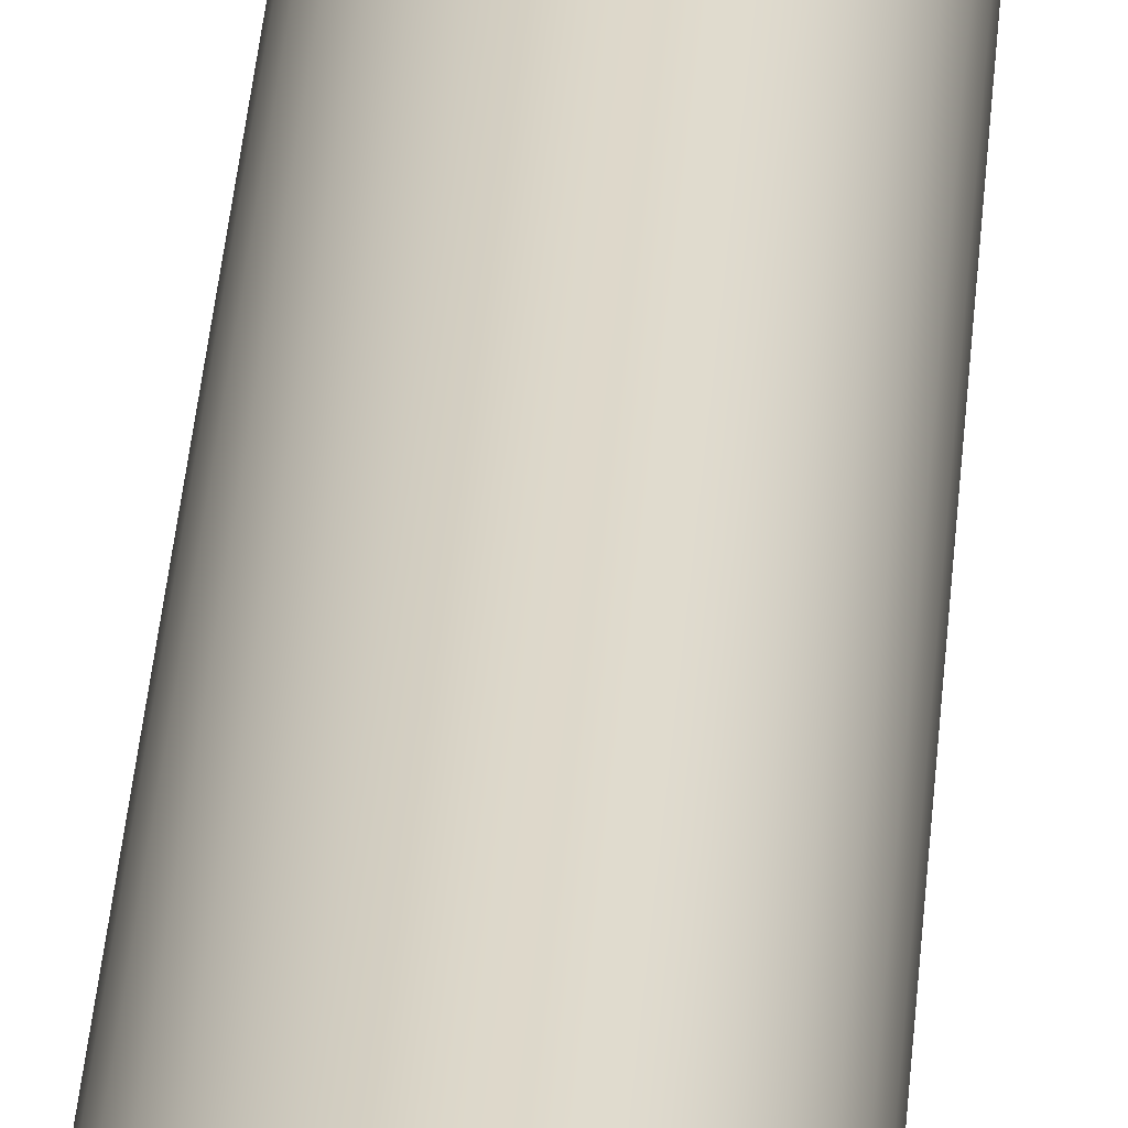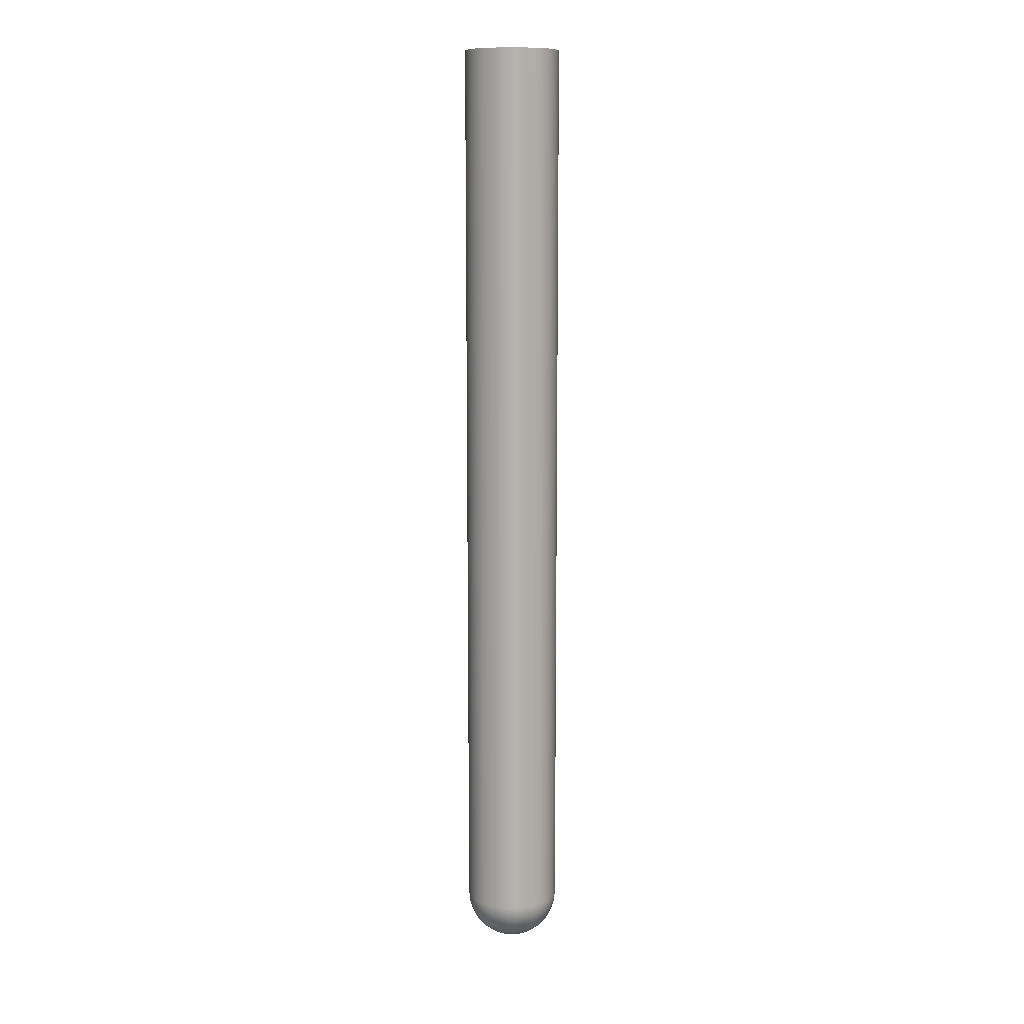
<metadata>
{"format":"obj","ext":"obj","renderer":"f3d","projection":"perspective","resolution":1024,"background":"white","views":[{"elev":30.5,"azim":-176.3,"up":"+Z"},{"elev":11.0,"azim":61.7,"up":"+Y"}]}
</metadata>
<code>
v -5 100 0
v -4.924 100 0.8682
v -4.698 100 1.71
v -4.33 100 2.5
v -3.83 100 3.214
v -3.214 100 3.83
v -2.5 100 4.33
v -1.71 100 4.698
v -0.8682 100 4.924
v 9.185e-16 100 5
v 0.8682 100 4.924
v 1.71 100 4.698
v 2.5 100 4.33
v 3.214 100 3.83
v 3.83 100 3.214
v 4.33 100 2.5
v 4.698 100 1.71
v 4.924 100 0.8682
v 5 100 -6.123e-16
v 4.924 100 -0.8682
v 4.698 100 -1.71
v 4.33 100 -2.5
v 3.83 100 -3.214
v 3.214 100 -3.83
v 2.5 100 -4.33
v 1.71 100 -4.698
v 0.8682 100 -4.924
v -3.062e-16 100 -5
v -0.8682 100 -4.924
v -1.71 100 -4.698
v -2.5 100 -4.33
v -3.214 100 -3.83
v -3.83 100 -3.214
v -4.33 100 -2.5
v -4.698 100 -1.71
v -4.924 100 -0.8682
v 5 5 6.123e-16
v 4.924 5 0.8682
v 4.698 5 1.71
v 4.33 5 2.5
v 3.83 5 3.214
v 3.214 5 3.83
v 2.5 5 4.33
v 1.71 5 4.698
v 0.8682 5 4.924
v -3.062e-16 5 5
v -0.8682 5 4.924
v -1.71 5 4.698
v -2.5 5 4.33
v -3.214 5 3.83
v -3.83 5 3.214
v -4.33 5 2.5
v -4.698 5 1.71
v -4.924 5 0.8682
v -5 5 0
v -4.924 5 -0.8682
v -4.698 5 -1.71
v -4.33 5 -2.5
v -3.83 5 -3.214
v -3.214 5 -3.83
v -2.5 5 -4.33
v -1.71 5 -4.698
v -0.8682 5 -4.924
v -3.062e-16 5 -5
v 0.8682 5 -4.924
v 1.71 5 -4.698
v 2.5 5 -4.33
v 3.214 5 -3.83
v 3.83 5 -3.214
v 4.33 5 -2.5
v 4.698 5 -1.71
v 4.924 5 -0.8682
v -1.531e-16 0 -2.651e-16
v -1.531e-16 0 -2.651e-16
v -1.531e-16 0 -2.651e-16
v -1.531e-16 0 -2.651e-16
v -1.531e-16 0 -2.651e-16
v -1.531e-16 0 -2.651e-16
v -1.531e-16 0 -2.651e-16
v -1.531e-16 0 -2.651e-16
v -1.531e-16 0 -2.651e-16
v -1.531e-16 0 -2.651e-16
v -1.531e-16 0 -2.651e-16
v -1.531e-16 0 -2.651e-16
v -1.531e-16 0 2.651e-16
v -1.531e-16 0 2.651e-16
v -1.531e-16 0 2.651e-16
v -1.531e-16 0 2.651e-16
v -1.531e-16 0 2.651e-16
v -1.531e-16 0 2.651e-16
v -1.531e-16 0 2.651e-16
v -1.531e-16 0 2.651e-16
v -1.531e-16 0 2.651e-16
v -1.531e-16 0 2.651e-16
v -1.531e-16 0 2.651e-16
v -1.531e-16 0 2.651e-16
v 3.003e-16 0 5.973e-17
v 3.003e-16 0 5.973e-17
v 3.003e-16 0 5.973e-17
v 3.003e-16 0 5.973e-17
v 3.003e-16 0 5.973e-17
v 3.003e-16 0 5.973e-17
v 3.003e-16 0 5.973e-17
v 3.003e-16 0 5.973e-17
v 3.003e-16 0 5.973e-17
v 3.003e-16 0 5.973e-17
v 5 5 6.123e-16
v 3.003e-16 0 5.973e-17
v 4.904 4.025 -6.006e-16
v 4.904 4.025 -6.006e-16
v 4.619 3.087 -5.657e-16
v 4.619 3.087 -5.657e-16
v 4.157 2.222 -5.091e-16
v 4.157 2.222 -5.091e-16
v 3.536 1.464 -4.33e-16
v 3.536 1.464 -4.33e-16
v 2.778 0.8427 -3.402e-16
v 2.778 0.8427 -3.402e-16
v 1.913 0.3806 -2.343e-16
v 1.913 0.3806 -2.343e-16
v 0.9755 0.09607 1.195e-16
v 0.9755 0.09607 1.195e-16
v 4.81 4.025 0.9567
v 4.531 3.087 0.9012
v 4.077 2.222 0.8111
v 3.468 1.464 0.6897
v 2.724 0.8427 0.5419
v 1.877 0.3806 0.3733
v 0.9567 0.09607 0.1903
v 4.531 4.025 1.877
v 4.268 3.087 1.768
v 3.841 2.222 1.591
v 3.266 1.464 1.353
v 2.566 0.8427 1.063
v 1.768 0.3806 0.7322
v 0.9012 0.09607 0.3733
v 4.077 4.025 2.724
v 3.841 3.087 2.566
v 3.457 2.222 2.31
v 2.94 1.464 1.964
v 2.31 0.8427 1.543
v 1.591 0.3806 1.063
v 0.8111 0.09607 0.5419
v 3.468 4.025 3.468
v 3.266 3.087 3.266
v 2.94 2.222 2.94
v 2.5 1.464 2.5
v 1.964 0.8427 1.964
v 1.353 0.3806 1.353
v 0.6897 0.09607 0.6897
v 2.724 4.025 4.077
v 2.566 3.087 3.841
v 2.31 2.222 3.457
v 1.964 1.464 2.94
v 1.543 0.8427 2.31
v 1.063 0.3806 1.591
v 0.5419 0.09607 0.8111
v 1.877 4.025 4.531
v 1.768 3.087 4.268
v 1.591 2.222 3.841
v 1.353 1.464 3.266
v 1.063 0.8427 2.566
v 0.7322 0.3806 1.768
v 0.3733 0.09607 0.9012
v 0.9567 4.025 4.81
v 0.9012 3.087 4.531
v 0.8111 2.222 4.077
v 0.6897 1.464 3.468
v 0.5419 0.8427 2.724
v 0.3733 0.3806 1.877
v 0.1903 0.09607 0.9567
v -3.003e-16 4.025 4.904
v -2.829e-16 3.087 4.619
v -2.546e-16 2.222 4.157
v -2.165e-16 1.464 3.536
v -1.701e-16 0.8427 2.778
v -1.172e-16 0.3806 1.913
v -5.973e-17 0.09607 0.9755
v -0.9567 4.025 4.81
v -0.9012 3.087 4.531
v -0.8111 2.222 4.077
v -0.6897 1.464 3.468
v -0.5419 0.8427 2.724
v -0.3733 0.3806 1.877
v -0.1903 0.09607 0.9567
v -1.877 4.025 4.531
v -1.768 3.087 4.268
v -1.591 2.222 3.841
v -1.353 1.464 3.266
v -1.063 0.8427 2.566
v -0.7322 0.3806 1.768
v -0.3733 0.09607 0.9012
v -2.724 4.025 4.077
v -2.566 3.087 3.841
v -2.31 2.222 3.457
v -1.964 1.464 2.94
v -1.543 0.8427 2.31
v -1.063 0.3806 1.591
v -0.5419 0.09607 0.8111
v -3.468 4.025 3.468
v -3.266 3.087 3.266
v -2.94 2.222 2.94
v -2.5 1.464 2.5
v -1.964 0.8427 1.964
v -1.353 0.3806 1.353
v -0.6897 0.09607 0.6897
v -4.077 4.025 2.724
v -3.841 3.087 2.566
v -3.457 2.222 2.31
v -2.94 1.464 1.964
v -2.31 0.8427 1.543
v -1.591 0.3806 1.063
v -0.8111 0.09607 0.5419
v -4.531 4.025 1.877
v -4.268 3.087 1.768
v -3.841 2.222 1.591
v -3.266 1.464 1.353
v -2.566 0.8427 1.063
v -1.768 0.3806 0.7322
v -0.9012 0.09607 0.3733
v -4.81 4.025 0.9567
v -4.531 3.087 0.9012
v -4.077 2.222 0.8111
v -3.468 1.464 0.6897
v -2.724 0.8427 0.5419
v -1.877 0.3806 0.3733
v -0.9567 0.09607 0.1903
v -4.904 4.025 0
v -4.619 3.087 0
v -4.157 2.222 0
v -3.536 1.464 0
v -2.778 0.8427 0
v -1.913 0.3806 0
v -0.9755 0.09607 0
v -4.81 4.025 -0.9567
v -4.531 3.087 -0.9012
v -4.077 2.222 -0.8111
v -3.468 1.464 -0.6897
v -2.724 0.8427 -0.5419
v -1.877 0.3806 -0.3733
v -0.9567 0.09607 -0.1903
v -4.531 4.025 -1.877
v -4.268 3.087 -1.768
v -3.841 2.222 -1.591
v -3.266 1.464 -1.353
v -2.566 0.8427 -1.063
v -1.768 0.3806 -0.7322
v -0.9012 0.09607 -0.3733
v -4.077 4.025 -2.724
v -3.841 3.087 -2.566
v -3.457 2.222 -2.31
v -2.94 1.464 -1.964
v -2.31 0.8427 -1.543
v -1.591 0.3806 -1.063
v -0.8111 0.09607 -0.5419
v -3.468 4.025 -3.468
v -3.266 3.087 -3.266
v -2.94 2.222 -2.94
v -2.5 1.464 -2.5
v -1.964 0.8427 -1.964
v -1.353 0.3806 -1.353
v -0.6897 0.09607 -0.6897
v -2.724 4.025 -4.077
v -2.566 3.087 -3.841
v -2.31 2.222 -3.457
v -1.964 1.464 -2.94
v -1.543 0.8427 -2.31
v -1.063 0.3806 -1.591
v -0.5419 0.09607 -0.8111
v -1.877 4.025 -4.531
v -1.768 3.087 -4.268
v -1.591 2.222 -3.841
v -1.353 1.464 -3.266
v -1.063 0.8427 -2.566
v -0.7322 0.3806 -1.768
v -0.3733 0.09607 -0.9012
v -0.9567 4.025 -4.81
v -0.9012 3.087 -4.531
v -0.8111 2.222 -4.077
v -0.6897 1.464 -3.468
v -0.5419 0.8427 -2.724
v -0.3733 0.3806 -1.877
v -0.1903 0.09607 -0.9567
v -3.003e-16 4.025 -4.904
v -2.829e-16 3.087 -4.619
v -2.546e-16 2.222 -4.157
v -2.165e-16 1.464 -3.536
v -1.701e-16 0.8427 -2.778
v -1.172e-16 0.3806 -1.913
v -5.973e-17 0.09607 -0.9755
v 0.9567 4.025 -4.81
v 0.9012 3.087 -4.531
v 0.8111 2.222 -4.077
v 0.6897 1.464 -3.468
v 0.5419 0.8427 -2.724
v 0.3733 0.3806 -1.877
v 0.1903 0.09607 -0.9567
v 1.877 4.025 -4.531
v 1.768 3.087 -4.268
v 1.591 2.222 -3.841
v 1.353 1.464 -3.266
v 1.063 0.8427 -2.566
v 0.7322 0.3806 -1.768
v 0.3733 0.09607 -0.9012
v 2.724 4.025 -4.077
v 2.566 3.087 -3.841
v 2.31 2.222 -3.457
v 1.964 1.464 -2.94
v 1.543 0.8427 -2.31
v 1.063 0.3806 -1.591
v 0.5419 0.09607 -0.8111
v 3.468 4.025 -3.468
v 3.266 3.087 -3.266
v 2.94 2.222 -2.94
v 2.5 1.464 -2.5
v 1.964 0.8427 -1.964
v 1.353 0.3806 -1.353
v 0.6897 0.09607 -0.6897
v 4.077 4.025 -2.724
v 3.841 3.087 -2.566
v 3.457 2.222 -2.31
v 2.94 1.464 -1.964
v 2.31 0.8427 -1.543
v 1.591 0.3806 -1.063
v 0.8111 0.09607 -0.5419
v 4.531 4.025 -1.877
v 4.268 3.087 -1.768
v 3.841 2.222 -1.591
v 3.266 1.464 -1.353
v 2.566 0.8427 -1.063
v 1.768 0.3806 -0.7322
v 0.9012 0.09607 -0.3733
v 4.81 4.025 -0.9567
v 4.531 3.087 -0.9012
v 4.077 2.222 -0.8111
v 3.468 1.464 -0.6897
v 2.724 0.8427 -0.5419
v 1.877 0.3806 -0.3733
v 0.9567 0.09607 -0.1903
v -5 100 0
v -4.924 100 -0.8682
v -4.698 100 -1.71
v -4.33 100 -2.5
v -3.83 100 -3.214
v -3.214 100 -3.83
v -2.5 100 -4.33
v -1.71 100 -4.698
v -0.8682 100 -4.924
v -3.062e-16 100 -5
v 0.8682 100 -4.924
v 1.71 100 -4.698
v 2.5 100 -4.33
v 3.214 100 -3.83
v 3.83 100 -3.214
v 4.33 100 -2.5
v 4.698 100 -1.71
v 4.924 100 -0.8682
v 5 100 -6.123e-16
v 4.924 100 0.8682
v 4.698 100 1.71
v 4.33 100 2.5
v 3.83 100 3.214
v 3.214 100 3.83
v 2.5 100 4.33
v 1.71 100 4.698
v 0.8682 100 4.924
v 9.185e-16 100 5
v -0.8682 100 4.924
v -1.71 100 4.698
v -2.5 100 4.33
v -3.214 100 3.83
v -3.83 100 3.214
v -4.33 100 2.5
v -4.698 100 1.71
v -4.924 100 0.8682
v 5 5 6.123e-16
v 4.924 5 -0.8682
v 4.698 5 -1.71
v 4.33 5 -2.5
v 3.83 5 -3.214
v 3.214 5 -3.83
v 2.5 5 -4.33
v 1.71 5 -4.698
v 0.8682 5 -4.924
v -3.062e-16 5 -5
v -0.8682 5 -4.924
v -1.71 5 -4.698
v -2.5 5 -4.33
v -3.214 5 -3.83
v -3.83 5 -3.214
v -4.33 5 -2.5
v -4.698 5 -1.71
v -4.924 5 -0.8682
v -5 5 0
v -4.924 5 0.8682
v -4.698 5 1.71
v -4.33 5 2.5
v -3.83 5 3.214
v -3.214 5 3.83
v -2.5 5 4.33
v -1.71 5 4.698
v -0.8682 5 4.924
v -3.062e-16 5 5
v 0.8682 5 4.924
v 1.71 5 4.698
v 2.5 5 4.33
v 3.214 5 3.83
v 3.83 5 3.214
v 4.33 5 2.5
v 4.698 5 1.71
v 4.924 5 0.8682
v 5 5 6.123e-16
v 5 100 -6.123e-16
o cutter_tool\实体
g cutter_tool\实体
f 1 2 36
f 36 2 35
f 2 3 35
f 35 3 34
f 3 4 34
f 34 4 33
f 4 5 33
f 33 5 32
f 5 6 32
f 32 6 31
f 6 7 31
f 31 7 30
f 7 8 30
f 30 8 29
f 8 9 29
f 29 9 28
f 9 10 28
f 28 10 27
f 10 11 27
f 27 11 26
f 11 12 26
f 26 12 25
f 12 13 25
f 25 13 24
f 13 14 24
f 24 14 23
f 14 15 23
f 23 15 22
f 15 16 22
f 22 16 21
f 16 17 21
f 21 17 20
f 17 18 20
f 20 18 19
f 72 107 109
f 110 37 38
f 110 38 123
f 123 38 39
f 123 39 130
f 130 39 40
f 130 40 137
f 137 40 41
f 137 41 144
f 144 41 42
f 144 42 151
f 151 42 43
f 151 43 158
f 158 43 44
f 158 44 165
f 165 44 45
f 165 45 172
f 172 45 46
f 172 46 47
f 172 47 179
f 179 47 48
f 179 48 186
f 186 48 49
f 186 49 193
f 193 49 50
f 193 50 200
f 200 50 51
f 200 51 207
f 207 51 52
f 207 52 214
f 214 52 53
f 214 53 221
f 221 53 54
f 221 54 228
f 228 54 55
f 228 55 56
f 228 56 235
f 235 56 57
f 235 57 242
f 242 57 58
f 242 58 249
f 249 58 59
f 249 59 256
f 256 59 60
f 256 60 263
f 263 60 61
f 263 61 270
f 270 61 62
f 270 62 277
f 277 62 63
f 277 63 284
f 284 63 64
f 284 64 65
f 284 65 291
f 291 65 66
f 291 66 298
f 298 66 67
f 298 67 305
f 305 67 68
f 305 68 312
f 312 68 69
f 312 69 319
f 319 69 70
f 319 70 326
f 326 70 71
f 326 71 333
f 333 71 72
f 333 72 109
f 83 276 82
f 82 276 283
f 82 283 81
f 81 283 290
f 81 290 80
f 80 290 297
f 80 297 79
f 79 297 304
f 79 304 78
f 78 304 311
f 78 311 77
f 77 311 318
f 77 318 76
f 76 318 325
f 76 325 75
f 75 325 332
f 75 332 74
f 74 332 339
f 74 339 73
f 73 339 121
f 108 122 106
f 106 122 129
f 106 129 105
f 105 129 136
f 105 136 104
f 104 136 143
f 104 143 103
f 103 143 150
f 103 150 102
f 102 150 157
f 102 157 101
f 101 157 164
f 101 164 100
f 100 164 171
f 100 171 99
f 99 171 178
f 99 178 98
f 98 178 185
f 98 185 97
f 97 185 192
f 97 192 96
f 96 192 199
f 96 199 95
f 95 199 94
f 94 206 93
f 93 206 213
f 93 213 92
f 92 213 220
f 92 220 91
f 91 220 227
f 91 227 90
f 90 227 234
f 90 234 89
f 89 234 241
f 89 241 88
f 88 241 248
f 88 248 87
f 87 248 255
f 87 255 86
f 86 255 262
f 86 262 85
f 85 262 269
f 85 269 84
f 84 269 276
f 84 276 83
f 109 111 333
f 333 111 334
f 333 334 326
f 326 334 327
f 326 327 319
f 319 327 320
f 319 320 312
f 312 320 313
f 312 313 305
f 305 313 306
f 305 306 298
f 298 306 299
f 298 299 291
f 291 299 292
f 291 292 284
f 284 292 285
f 284 285 277
f 277 285 278
f 277 278 270
f 270 278 271
f 270 271 263
f 263 271 264
f 263 264 256
f 256 264 257
f 256 257 249
f 249 257 250
f 249 250 242
f 242 250 243
f 242 243 235
f 235 243 236
f 235 236 228
f 228 236 229
f 228 229 221
f 221 229 222
f 221 222 214
f 214 222 215
f 214 215 207
f 207 215 208
f 207 208 200
f 200 208 201
f 200 201 193
f 193 201 194
f 193 194 186
f 186 194 187
f 186 187 179
f 179 187 180
f 179 180 172
f 172 180 173
f 172 173 165
f 165 173 166
f 165 166 158
f 158 166 159
f 158 159 151
f 151 159 152
f 151 152 144
f 144 152 145
f 144 145 137
f 137 145 138
f 137 138 130
f 130 138 131
f 130 131 123
f 123 131 124
f 123 124 110
f 110 124 112
f 111 113 334
f 334 113 335
f 334 335 327
f 327 335 328
f 327 328 320
f 320 328 321
f 320 321 313
f 313 321 314
f 313 314 306
f 306 314 307
f 306 307 299
f 299 307 300
f 299 300 292
f 292 300 293
f 292 293 285
f 285 293 286
f 285 286 278
f 278 286 279
f 278 279 271
f 271 279 272
f 271 272 264
f 264 272 265
f 264 265 257
f 257 265 258
f 257 258 250
f 250 258 251
f 250 251 243
f 243 251 244
f 243 244 236
f 236 244 237
f 236 237 229
f 229 237 230
f 229 230 222
f 222 230 223
f 222 223 215
f 215 223 216
f 215 216 208
f 208 216 209
f 208 209 201
f 201 209 202
f 201 202 194
f 194 202 195
f 194 195 187
f 187 195 188
f 187 188 180
f 180 188 181
f 180 181 173
f 173 181 174
f 173 174 166
f 166 174 167
f 166 167 159
f 159 167 160
f 159 160 152
f 152 160 153
f 152 153 145
f 145 153 146
f 145 146 138
f 138 146 139
f 138 139 131
f 131 139 132
f 131 132 124
f 124 132 125
f 124 125 112
f 112 125 114
f 113 115 335
f 335 115 336
f 335 336 328
f 328 336 329
f 328 329 321
f 321 329 322
f 321 322 314
f 314 322 315
f 314 315 307
f 307 315 308
f 307 308 300
f 300 308 301
f 300 301 293
f 293 301 294
f 293 294 286
f 286 294 287
f 286 287 279
f 279 287 280
f 279 280 272
f 272 280 273
f 272 273 265
f 265 273 266
f 265 266 258
f 258 266 259
f 258 259 251
f 251 259 252
f 251 252 244
f 244 252 245
f 244 245 237
f 237 245 238
f 237 238 230
f 230 238 231
f 230 231 223
f 223 231 224
f 223 224 216
f 216 224 217
f 216 217 209
f 209 217 210
f 209 210 202
f 202 210 203
f 202 203 195
f 195 203 196
f 195 196 188
f 188 196 189
f 188 189 181
f 181 189 182
f 181 182 174
f 174 182 175
f 174 175 167
f 167 175 168
f 167 168 160
f 160 168 161
f 160 161 153
f 153 161 154
f 153 154 146
f 146 154 147
f 146 147 139
f 139 147 140
f 139 140 132
f 132 140 133
f 132 133 125
f 125 133 126
f 125 126 114
f 114 126 116
f 115 117 336
f 336 117 337
f 336 337 329
f 329 337 330
f 329 330 322
f 322 330 323
f 322 323 315
f 315 323 316
f 315 316 308
f 308 316 309
f 308 309 301
f 301 309 302
f 301 302 294
f 294 302 295
f 294 295 287
f 287 295 288
f 287 288 280
f 280 288 281
f 280 281 273
f 273 281 274
f 273 274 266
f 266 274 267
f 266 267 259
f 259 267 260
f 259 260 252
f 252 260 253
f 252 253 245
f 245 253 246
f 245 246 238
f 238 246 239
f 238 239 231
f 231 239 232
f 231 232 224
f 224 232 225
f 224 225 217
f 217 225 218
f 217 218 210
f 210 218 211
f 210 211 203
f 203 211 204
f 203 204 196
f 196 204 197
f 196 197 189
f 189 197 190
f 189 190 182
f 182 190 183
f 182 183 175
f 175 183 176
f 175 176 168
f 168 176 169
f 168 169 161
f 161 169 162
f 161 162 154
f 154 162 155
f 154 155 147
f 147 155 148
f 147 148 140
f 140 148 141
f 140 141 133
f 133 141 134
f 133 134 126
f 126 134 127
f 126 127 116
f 116 127 118
f 117 119 337
f 337 119 338
f 337 338 330
f 330 338 331
f 330 331 323
f 323 331 324
f 323 324 316
f 316 324 317
f 316 317 309
f 309 317 310
f 309 310 302
f 302 310 303
f 302 303 295
f 295 303 296
f 295 296 288
f 288 296 289
f 288 289 281
f 281 289 282
f 281 282 274
f 274 282 275
f 274 275 267
f 267 275 268
f 267 268 260
f 260 268 261
f 260 261 253
f 253 261 254
f 253 254 246
f 246 254 247
f 246 247 239
f 239 247 240
f 239 240 232
f 232 240 233
f 232 233 225
f 225 233 226
f 225 226 218
f 218 226 219
f 218 219 211
f 211 219 212
f 211 212 204
f 204 212 205
f 204 205 197
f 197 205 198
f 197 198 190
f 190 198 191
f 190 191 183
f 183 191 184
f 183 184 176
f 176 184 177
f 176 177 169
f 169 177 170
f 169 170 162
f 162 170 163
f 162 163 155
f 155 163 156
f 155 156 148
f 148 156 149
f 148 149 141
f 141 149 142
f 141 142 134
f 134 142 135
f 134 135 127
f 127 135 128
f 127 128 118
f 118 128 120
f 119 121 338
f 338 121 339
f 338 339 331
f 331 339 332
f 331 332 324
f 324 332 325
f 324 325 317
f 317 325 318
f 317 318 310
f 310 318 311
f 310 311 303
f 303 311 304
f 303 304 296
f 296 304 297
f 296 297 289
f 289 297 290
f 289 290 282
f 282 290 283
f 282 283 275
f 275 283 276
f 275 276 268
f 268 276 269
f 268 269 261
f 261 269 262
f 261 262 254
f 254 262 255
f 254 255 247
f 247 255 248
f 247 248 240
f 240 248 241
f 240 241 233
f 233 241 234
f 233 234 226
f 226 234 227
f 226 227 219
f 219 227 220
f 219 220 212
f 212 220 213
f 212 213 205
f 205 213 206
f 205 206 198
f 198 206 199
f 198 199 191
f 191 199 192
f 191 192 184
f 184 192 185
f 184 185 177
f 177 185 178
f 177 178 170
f 170 178 171
f 170 171 163
f 163 171 164
f 163 164 156
f 156 164 157
f 156 157 149
f 149 157 150
f 149 150 142
f 142 150 143
f 142 143 135
f 135 143 136
f 135 136 128
f 128 136 129
f 128 129 120
f 120 129 122
f 206 94 199
f 341 393 340
f 340 393 394
f 340 394 375
f 375 394 395
f 375 395 396
f 341 342 393
f 393 342 392
f 342 343 392
f 392 343 391
f 343 344 391
f 391 344 390
f 344 345 390
f 390 345 389
f 345 346 389
f 389 346 388
f 346 347 388
f 388 347 387
f 347 348 387
f 387 348 386
f 386 348 385
f 385 348 349
f 385 349 384
f 384 349 350
f 384 350 351
f 384 351 383
f 383 351 352
f 383 352 382
f 382 352 353
f 382 353 381
f 381 353 354
f 381 354 380
f 380 354 355
f 380 355 379
f 379 355 356
f 379 356 378
f 378 356 357
f 378 357 377
f 377 357 376
f 357 413 376
f 412 358 411
f 358 359 411
f 411 359 360
f 411 360 410
f 410 360 361
f 410 361 409
f 409 361 362
f 409 362 408
f 408 362 363
f 408 363 407
f 407 363 364
f 407 364 406
f 406 364 365
f 406 365 405
f 405 365 366
f 405 366 404
f 404 366 403
f 366 367 403
f 403 367 402
f 367 368 402
f 402 368 369
f 402 369 401
f 401 369 370
f 401 370 400
f 400 370 371
f 400 371 399
f 399 371 372
f 399 372 398
f 398 372 373
f 398 373 397
f 397 373 374
f 397 374 396
f 396 374 375

</code>
